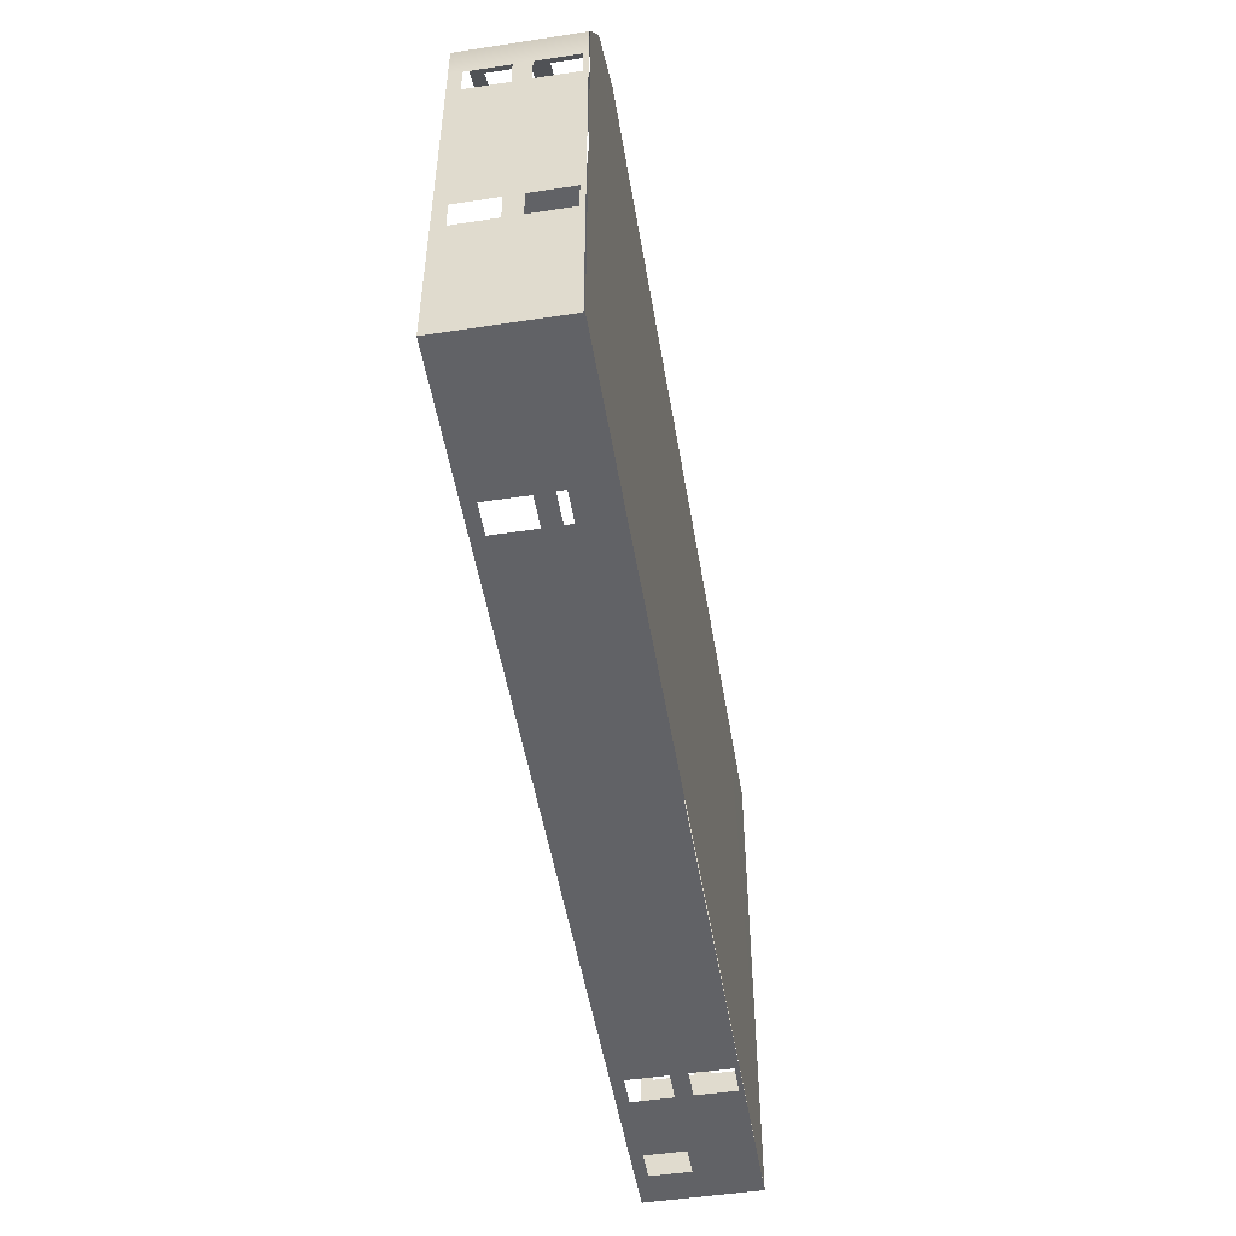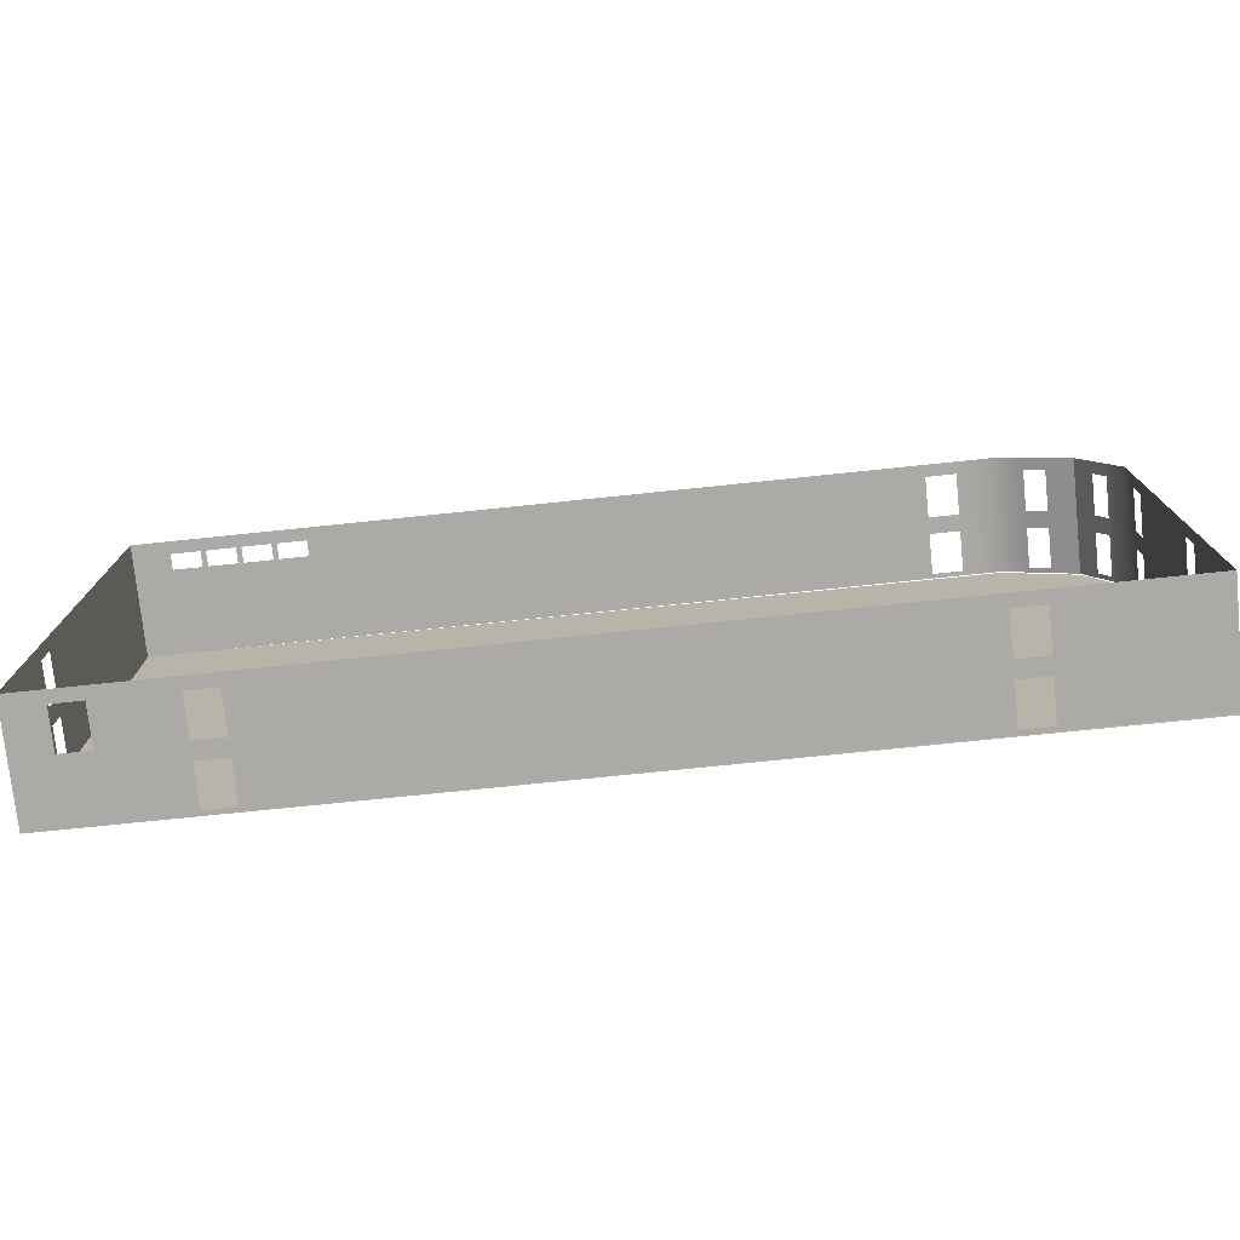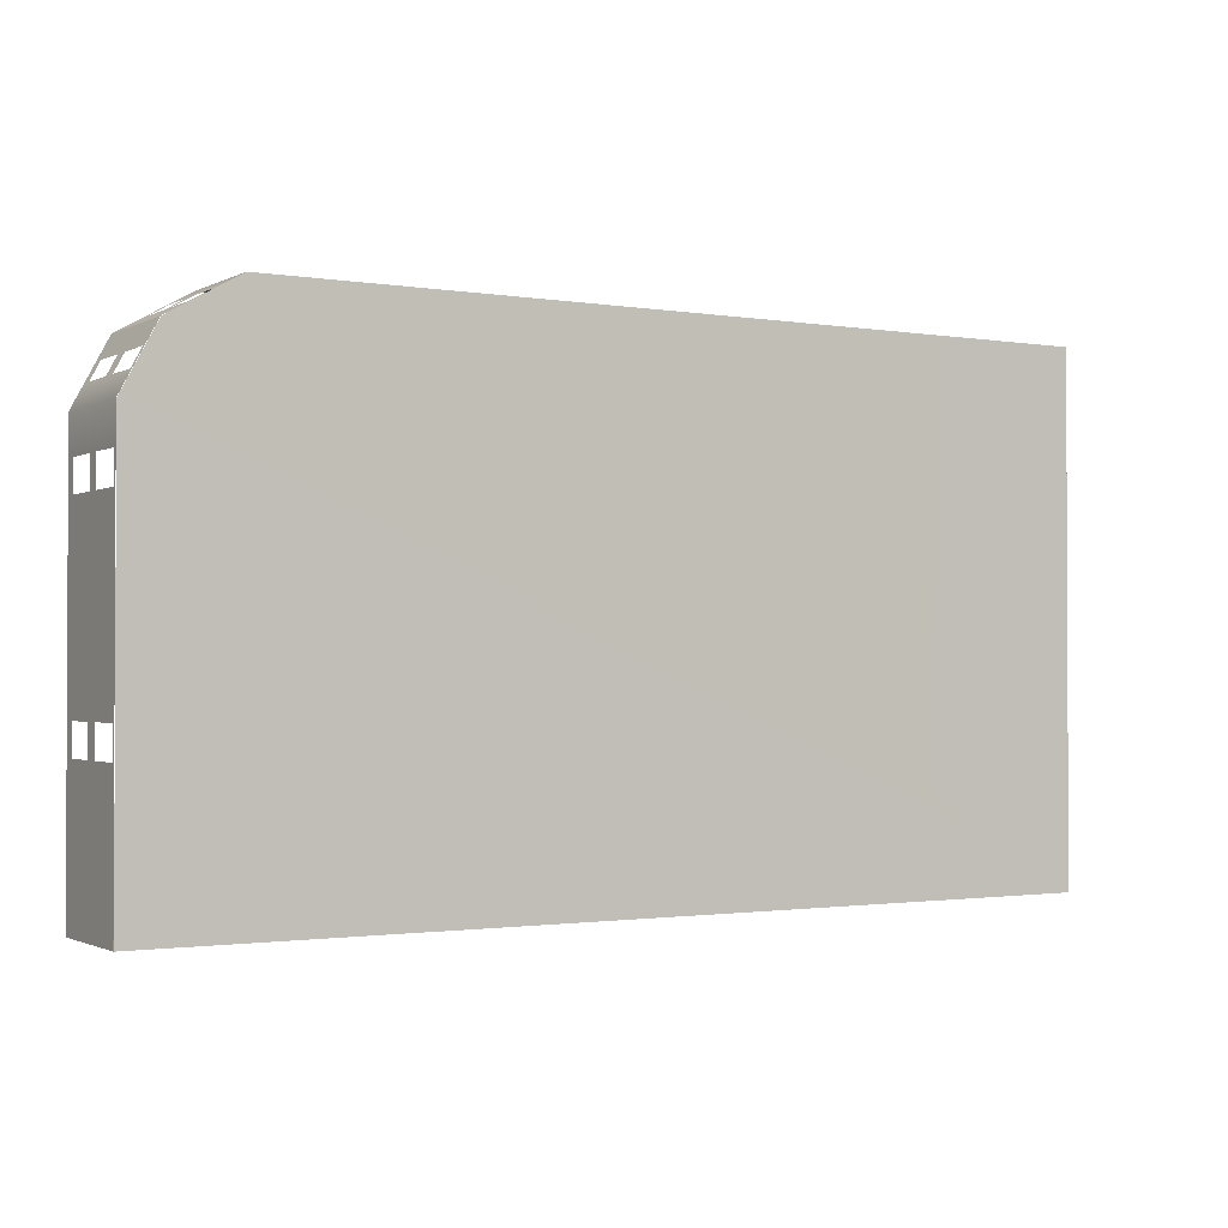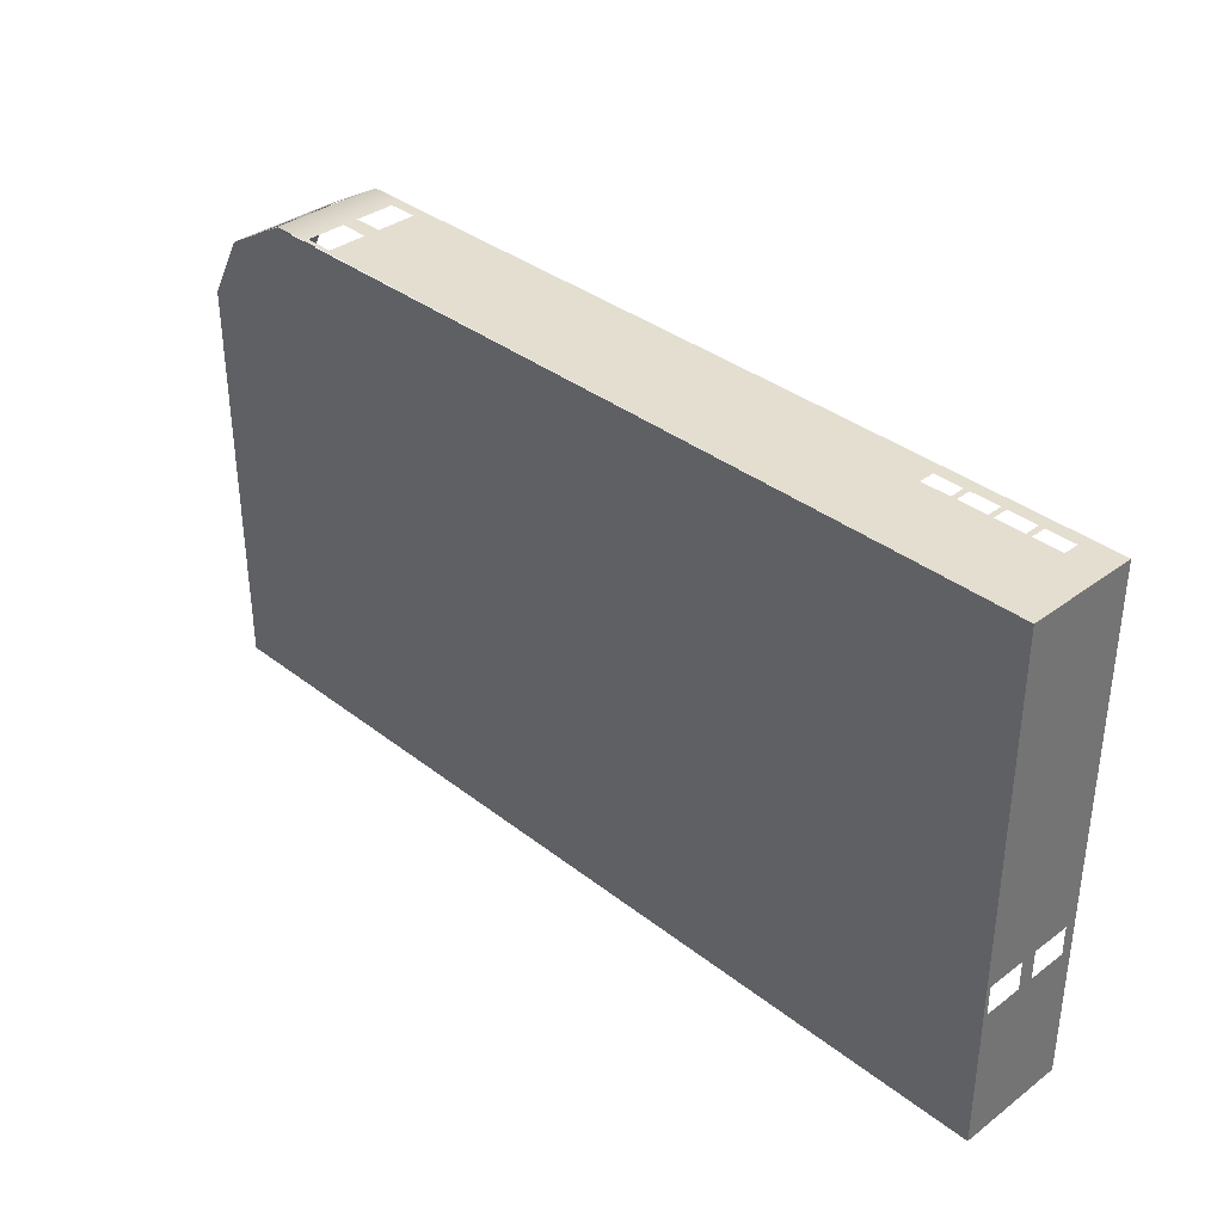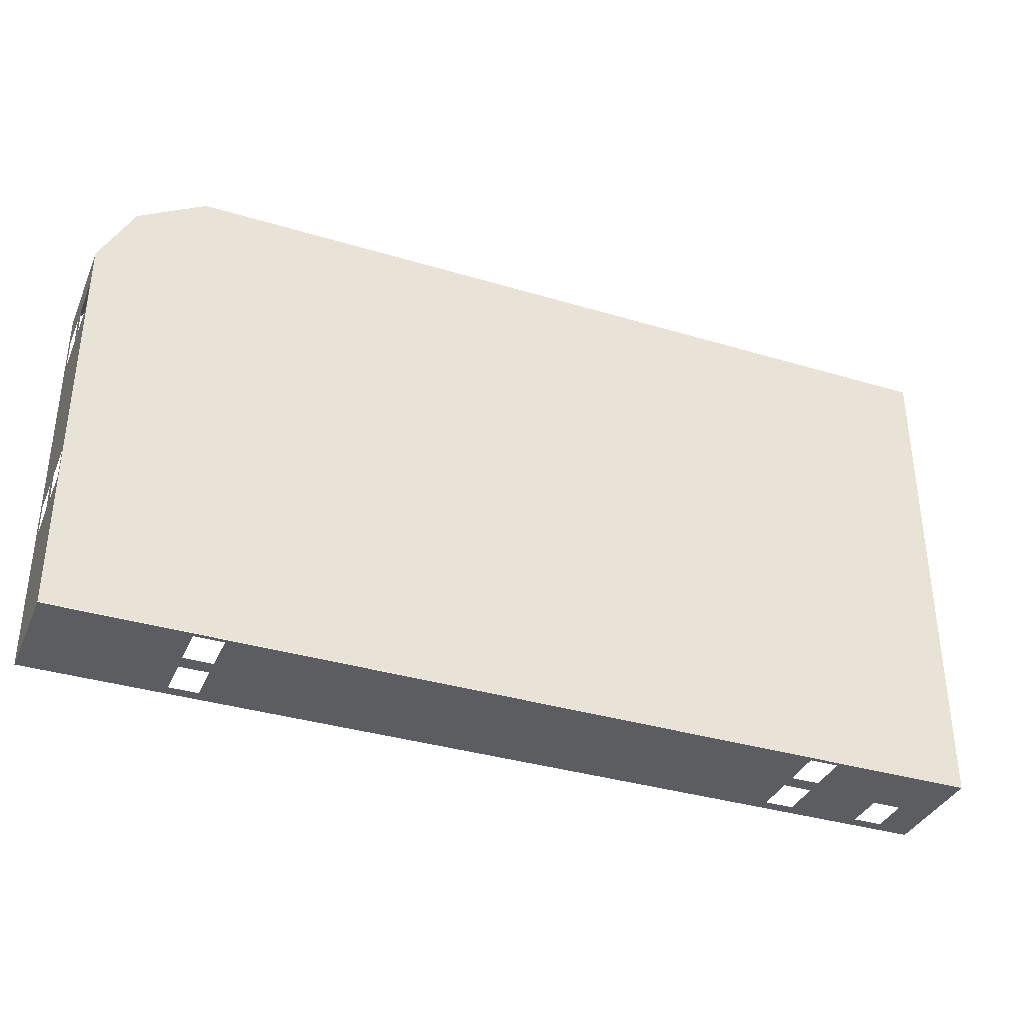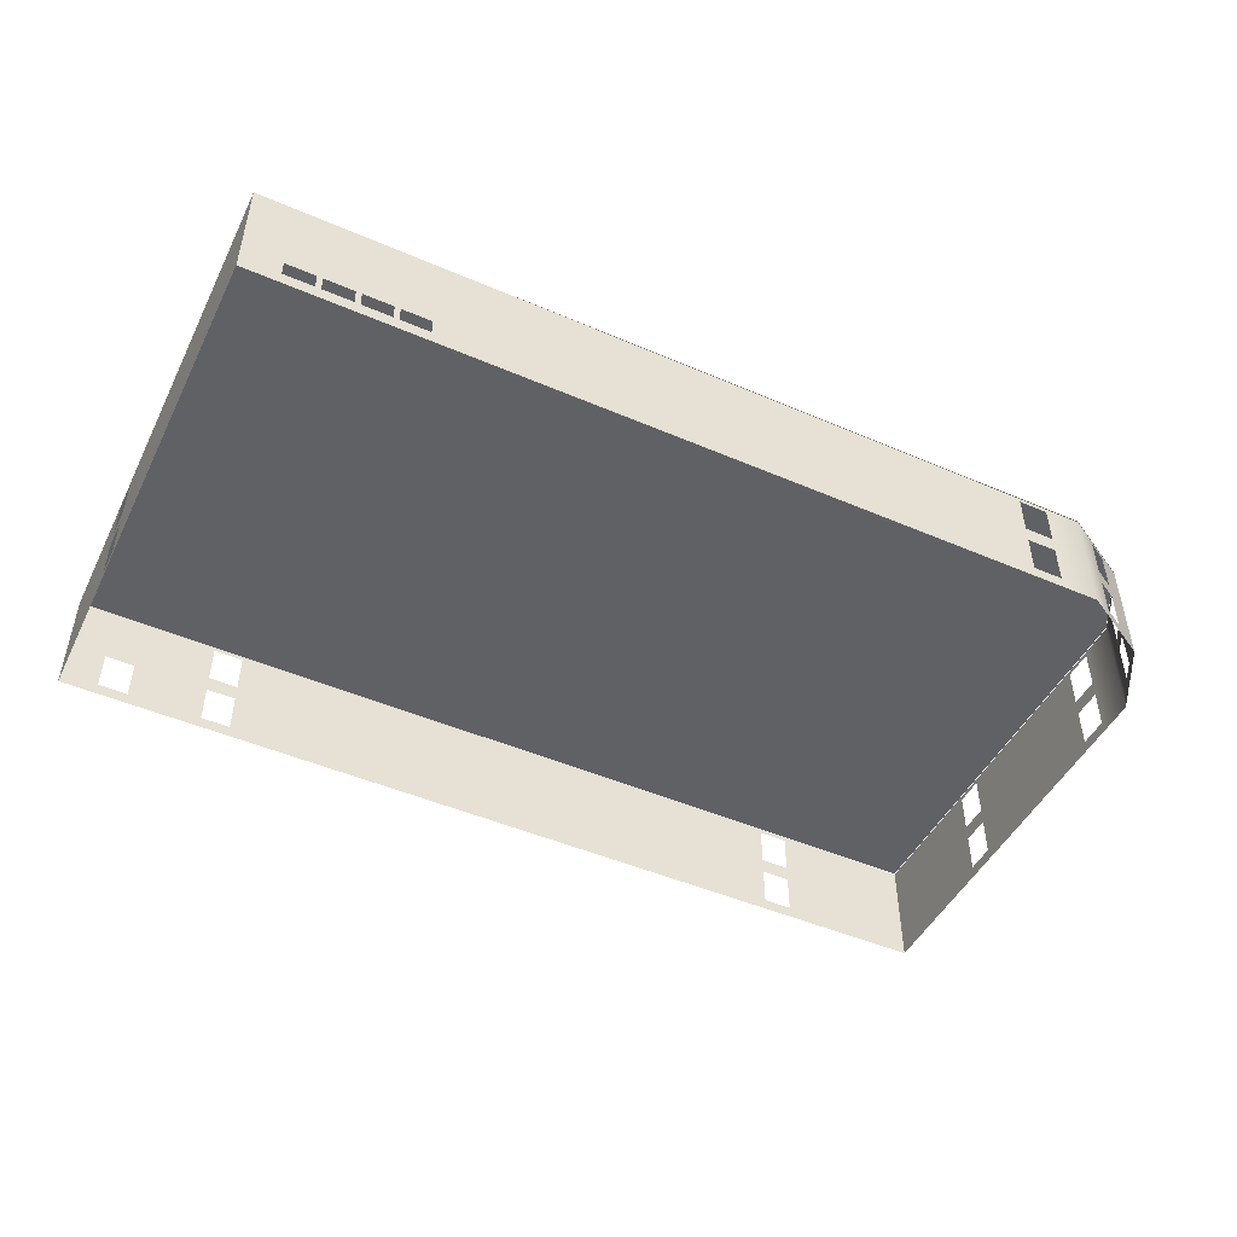
<metadata>
{"format":"obj","ext":"obj","renderer":"f3d","projection":"perspective","resolution":1024,"background":"white","views":[{"elev":-50.7,"azim":99.5,"up":"+Z"},{"elev":-75.7,"azim":5.9,"up":"+Z"},{"elev":-1.4,"azim":149.1,"up":"+Z"},{"elev":35.8,"azim":-134.4,"up":"+Z"},{"elev":-35.9,"azim":158.5,"up":"+Z"},{"elev":-47.8,"azim":-25.8,"up":"+Y"}]}
</metadata>
<code>
g default
v -28.45 6.85 -36.15
v -28.45 13.66 -36.15
v -41.03 6.85 -36.15
v -41.03 13.66 -36.15
v -53.61 6.85 -36.15
v -53.61 13.66 -36.15
v -53.61 6.85 -23.56
v -53.61 13.66 -23.56
v -41.03 6.85 26.77
v -41.03 13.66 26.77
v -53.61 6.85 26.77
v -53.61 13.66 26.77
v -28.45 6.85 26.77
v -28.45 13.66 26.77
v -53.61 6.85 -10.98
v -53.61 13.66 -10.98
v -53.61 6.85 1.604
v -53.61 13.66 1.604
v -53.61 6.85 14.19
v -53.61 13.66 14.19
v -53.61 13.66 -15.17
v -53.61 6.85 -15.17
v -53.61 13.66 -19.37
v -53.61 6.85 -19.37
v -53.61 13.12 -19.07
v -53.61 8.298 -19.07
v -53.61 13.12 -15.47
v -53.61 8.298 -15.47
v -21.89 13.66 26.77
v -21.89 6.85 26.77
v -22.47 13.66 -36.15
v -22.47 6.85 -36.15
v -36.83 13.66 -36.15
v -36.83 6.85 -36.15
v -32.64 13.66 -36.15
v -32.64 6.85 -36.15
v -32.94 13.12 -36.15
v -32.94 8.298 -36.15
v -36.53 13.12 -36.15
v -36.53 8.298 -36.15
g OuterWalls_Bedrooms OuterWalls
f 1 2 35 36
f 3 4 6 5
f 5 6 8 7
f 11 12 10 9
f 9 10 14 13
f 7 8 23 24
f 15 16 18 17
f 17 18 20 19
f 19 20 12 11
f 13 14 29 30
f 22 21 16 15
f 24 23 25 26
f 23 21 27 25
f 21 22 28 27
f 22 24 26 28
f 32 31 2 1
f 34 33 4 3
f 36 35 37 38
f 35 33 39 37
f 33 34 40 39
f 34 36 38 40
g default
v -28.45 0.03996 -36.15
v -28.45 6.85 -36.15
v -41.03 0.03996 -36.15
v -41.03 6.85 -36.15
v -53.61 0.03996 -36.15
v -53.61 6.85 -36.15
v -53.61 0.03996 -23.56
v -53.61 6.85 -23.56
v -41.03 0.03996 26.77
v -41.03 6.85 26.77
v -53.61 0.03996 26.77
v -53.61 6.85 26.77
v -28.45 0.03996 26.77
v -28.45 6.85 26.77
v -53.61 0.03996 -10.98
v -53.61 6.85 -10.98
v -53.61 0.03996 1.604
v -53.61 6.85 1.604
v -53.61 0.03996 14.19
v -53.61 6.85 14.19
v -53.61 6.85 -15.17
v -53.61 0.03996 -15.17
v -53.61 6.85 -19.37
v -53.61 0.03996 -19.37
v -53.61 6.313 -19.07
v -53.61 1.487 -19.07
v -53.61 6.313 -15.47
v -53.61 1.487 -15.47
v -21.89 6.85 26.77
v -21.89 0.03996 26.77
v -22.47 6.85 -36.15
v -22.47 0.03996 -36.15
v -36.83 6.85 -36.15
v -36.83 0.03996 -36.15
v -32.64 6.85 -36.15
v -32.64 0.03996 -36.15
v -49.42 6.85 -36.15
v -49.42 0.03996 -36.15
v -45.22 6.85 -36.15
v -45.22 0.03996 -36.15
v -32.94 6.313 -36.15
v -32.94 1.487 -36.15
v -36.53 6.313 -36.15
v -36.53 1.487 -36.15
v -45.52 6.313 -36.15
v -45.52 1.487 -36.15
v -49.12 6.313 -36.15
v -49.12 1.487 -36.15
v -32.64 6.85 26.77
v -32.64 0.03996 26.77
v -36.83 6.85 26.77
v -36.83 0.03996 26.77
v -45.22 6.85 26.77
v -45.22 0.03996 26.77
v -49.42 6.85 26.77
v -49.42 0.03996 26.77
v -40.7 1.561 26.77
v -40.7 3.471 26.77
v -37.16 3.471 26.77
v -37.16 1.561 26.77
v -36.51 3.471 26.77
v -36.51 1.561 26.77
v -32.97 3.471 26.77
v -32.97 1.561 26.77
v -44.9 3.471 26.77
v -44.9 1.561 26.77
v -41.36 3.471 26.77
v -41.36 1.561 26.77
v -49.09 3.471 26.77
v -49.09 1.561 26.77
v -45.55 3.471 26.77
v -45.55 1.561 26.77
g OuterWalls OuterWalls_KitchenDiner
f 41 42 75 76
f 43 44 79 80
f 45 46 48 47
f 51 52 95 96
f 47 48 63 64
f 55 56 58 57
f 57 58 60 59
f 59 60 52 51
f 53 54 69 70
f 62 61 56 55
f 64 63 65 66
f 63 61 67 65
f 61 62 68 67
f 62 64 66 68
f 72 71 42 41
f 74 73 44 43
f 78 77 46 45
f 76 75 81 82
f 75 73 83 81
f 73 74 84 83
f 74 76 82 84
f 80 79 85 86
f 79 77 87 85
f 77 78 88 87
f 78 80 86 88
f 90 89 54 53
f 49 50 98 97
f 50 91 99 98
f 91 92 100 99
f 92 49 97 100
f 92 91 101 102
f 91 89 103 101
f 89 90 104 103
f 90 92 102 104
f 94 93 105 106
f 93 50 107 105
f 50 49 108 107
f 49 94 106 108
f 96 95 109 110
f 95 93 111 109
f 93 94 112 111
f 94 96 110 112
g default
v 56 13.8 22
v -53.61 13.66 26.77
v 60.22 13.8 -36.15
v -53.61 13.66 -36.15
v 47.64 13.8 26.77
v 60.22 13.8 14.19
g OuterWalls PlafonTop
f 113 117 116
f 118 116 115
f 116 117 114
f 113 116 118
g default
v 22.47 0.03996 26.77
v 22.47 6.85 26.77
v 22.55 0.03996 -36.15
v 22.55 6.85 -36.15
v 47.64 0.03996 26.77
v 47.64 6.85 26.77
v 35.06 0.03996 26.77
v 35.06 6.85 26.77
v 56 0.03996 22
v 56 6.85 22
v 60.22 0.03996 -36.15
v 60.22 6.85 -36.15
v 60.22 0.03996 -23.56
v 60.22 6.85 -23.56
v 60.22 0.03996 -10.98
v 60.22 6.85 -10.98
v 60.22 0.03996 1.604
v 60.22 6.85 1.604
v 60.22 0.03996 14.19
v 60.22 6.85 14.19
v 47.64 0.03996 -36.15
v 47.64 6.85 -36.15
v 35.06 0.03996 -36.15
v 35.06 6.85 -36.15
v 60.22 6.85 5.798
v 60.22 0.03996 5.798
v 60.22 6.85 9.993
v 60.22 0.03996 9.993
v 60.22 6.85 -19.37
v 60.22 0.03996 -19.37
v 60.22 6.85 -15.17
v 60.22 0.03996 -15.17
v 43.44 6.85 -36.15
v 43.44 0.03996 -36.15
v 39.25 6.85 -36.15
v 39.25 0.03996 -36.15
v 43.44 6.85 26.77
v 43.44 0.03996 26.77
v 39.25 6.85 26.77
v 39.25 0.03996 26.77
v 60.22 6.313 9.693
v 60.22 1.487 9.693
v 60.22 6.313 6.098
v 60.22 1.487 6.098
v 60.22 6.313 -15.47
v 60.22 1.487 -15.47
v 60.22 6.313 -19.07
v 60.22 1.487 -19.07
v 39.55 6.313 -36.15
v 39.55 1.487 -36.15
v 43.14 1.487 -36.15
v 43.14 6.313 -36.15
v 39.55 6.313 26.77
v 43.14 6.313 26.77
v 43.14 1.487 26.77
v 39.55 1.487 26.77
v 58.82 6.85 16.79
v 58.82 0.03996 16.79
v 57.41 6.85 19.4
v 57.41 0.03996 19.4
v 53.21 6.85 23.59
v 53.21 0.03996 23.59
v 50.43 6.85 25.18
v 50.43 0.03996 25.18
v 57.53 6.313 19.18
v 58.7 6.313 17.01
v 58.7 1.487 17.01
v 57.53 1.487 19.18
v 50.66 6.313 25.05
v 50.66 1.487 25.05
v 52.98 6.313 23.72
v 52.98 1.487 23.72
g OuterWalls OuterWalls_LivingRoom
f 126 157 158 125
f 119 120 126 125
f 123 124 181 182
f 132 130 129 131
f 133 134 149 150
f 136 134 133 135
f 137 138 145 146
f 128 177 178 127
f 139 129 130 140
f 151 152 139 140
f 121 141 142 122
f 144 143 136 135
f 148 147 132 131
f 142 141 154 153
f 155 124 123 156
f 146 145 159 160
f 145 143 161 159
f 143 144 162 161
f 144 146 160 162
f 150 149 163 164
f 149 147 165 163
f 147 148 166 165
f 148 150 164 166
f 153 154 168 167
f 154 152 169 168
f 152 151 170 169
f 151 153 167 170
f 157 155 172 171
f 155 156 173 172
f 156 158 174 173
f 158 157 171 174
f 175 138 137 176
f 180 179 128 127
f 177 175 184 183
f 175 176 185 184
f 176 178 186 185
f 178 177 183 186
f 182 181 187 188
f 181 179 189 187
f 179 180 190 189
f 180 182 188 190
g default
v 22.47 6.85 26.77
v 22.47 13.66 26.77
v 22.55 6.85 -36.15
v 22.55 13.66 -36.15
v 47.64 6.85 26.77
v 47.64 13.66 26.77
v 35.06 6.85 26.77
v 35.06 13.66 26.77
v 56 6.85 22
v 56 13.66 22
v 60.22 6.85 -36.15
v 60.22 13.66 -36.15
v 60.22 6.85 -23.56
v 60.22 13.66 -23.56
v 60.22 6.85 -10.98
v 60.22 13.66 -10.98
v 60.22 6.85 1.604
v 60.22 13.66 1.604
v 60.22 6.85 14.19
v 60.22 13.66 14.19
v 47.64 6.85 -36.15
v 47.64 13.66 -36.15
v 35.06 6.85 -36.15
v 35.06 13.66 -36.15
v 60.22 13.66 5.798
v 60.22 6.85 5.798
v 60.22 13.66 9.993
v 60.22 6.85 9.993
v 60.22 13.66 -19.37
v 60.22 6.85 -19.37
v 60.22 13.66 -15.17
v 60.22 6.85 -15.17
v 43.44 13.66 -36.15
v 43.44 6.85 -36.15
v 39.25 13.66 -36.15
v 39.25 6.85 -36.15
v 43.44 13.66 26.77
v 43.44 6.85 26.77
v 39.25 13.66 26.77
v 39.25 6.85 26.77
v 60.22 13.12 9.693
v 60.22 8.298 9.693
v 60.22 13.12 6.098
v 60.22 8.298 6.098
v 60.22 13.12 -15.47
v 60.22 8.298 -15.47
v 60.22 13.12 -19.07
v 60.22 8.298 -19.07
v 39.55 13.12 -36.15
v 39.55 8.298 -36.15
v 43.14 8.298 -36.15
v 43.14 13.12 -36.15
v 39.55 13.12 26.77
v 43.14 13.12 26.77
v 43.14 8.298 26.77
v 39.55 8.298 26.77
v 58.82 13.66 16.79
v 58.82 6.85 16.79
v 57.41 13.66 19.4
v 57.41 6.85 19.4
v 53.21 13.66 23.59
v 53.21 6.85 23.59
v 50.43 13.66 25.18
v 50.43 6.85 25.18
v 57.53 13.12 19.18
v 58.7 13.12 17.01
v 58.7 8.298 17.01
v 57.53 8.298 19.18
v 50.66 13.12 25.05
v 50.66 8.298 25.05
v 52.98 13.12 23.72
v 52.98 8.298 23.72
g OuterWalls OuterWalls_OfficenMaster
f 198 229 230 197
f 191 192 198 197
f 195 196 253 254
f 204 202 201 203
f 205 206 221 222
f 208 206 205 207
f 209 210 217 218
f 200 249 250 199
f 211 201 202 212
f 223 224 211 212
f 193 213 214 194
f 216 215 208 207
f 220 219 204 203
f 214 213 226 225
f 227 196 195 228
f 218 217 231 232
f 217 215 233 231
f 215 216 234 233
f 216 218 232 234
f 222 221 235 236
f 221 219 237 235
f 219 220 238 237
f 220 222 236 238
f 225 226 240 239
f 226 224 241 240
f 224 223 242 241
f 223 225 239 242
f 229 227 244 243
f 227 228 245 244
f 228 230 246 245
f 230 229 243 246
f 247 210 209 248
f 252 251 200 199
f 249 247 256 255
f 247 248 257 256
f 248 250 258 257
f 250 249 255 258
f 254 253 259 260
f 253 251 261 259
f 251 252 262 261
f 252 254 260 262
g default
v -15.86 6.85 -36.15
v -15.86 13.66 -36.15
v -2.621 6.85 -36.15
v -2.621 13.66 -36.15
v 9.963 6.85 -36.15
v 9.963 13.66 -36.15
v 22.55 6.85 -36.15
v 22.55 13.66 -36.15
v -22.47 6.85 -36.15
v -22.47 13.66 -36.15
v -15.86 0.03996 -36.15
v -2.621 0.03996 -36.15
v 9.963 0.03996 -36.15
v 22.55 0.03996 -36.15
v -22.47 0.03996 -36.15
g OuterWalls OuterWalls_FrontHall
f 265 266 264 263
f 267 268 266 265
f 269 270 268 267
f 263 264 272 271
f 274 265 263 273
f 275 267 265 274
f 276 269 267 275
f 273 263 271 277
g default
v -3.279 6.85 26.77
v -3.279 13.66 26.77
v -15.86 6.85 26.77
v -15.86 13.66 26.77
v -21.89 6.85 26.77
v -21.89 13.66 26.77
v 9.305 6.85 26.77
v 9.305 13.66 26.77
v 22.47 6.85 26.77
v 22.47 13.66 26.77
v -3.279 0.03996 26.77
v -15.86 0.03996 26.77
v -21.89 0.03996 26.77
v 9.305 0.03996 26.77
v 22.47 0.03996 26.77
g OuterWalls OuterWalls_BackHall
f 280 281 279 278
f 281 280 282 283
f 278 279 285 284
f 284 285 287 286
f 289 280 278 288
f 280 289 290 282
f 288 278 284 291
f 291 284 286 292

</code>
